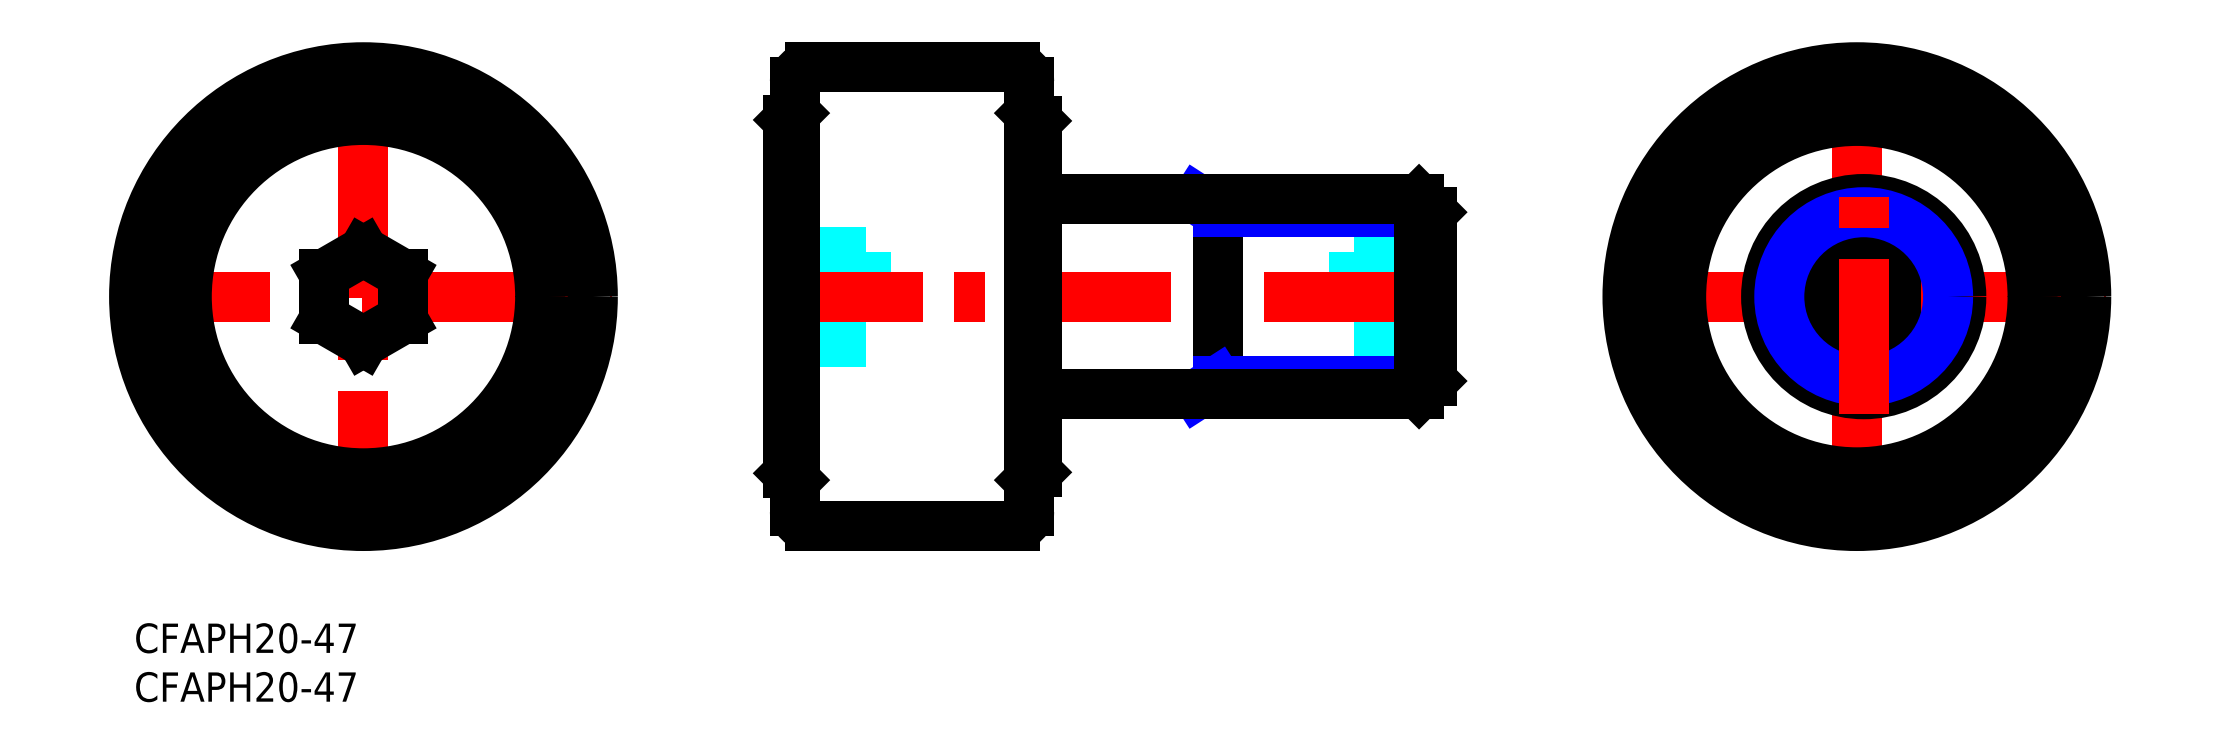
<metadata>
{"format":"dxf","ext":"dxf","renderer":"ezdxf+matplotlib","layout":"modelspace","background":"white","min_lineweight":24,"dpi":150}
</metadata>
<code>
0
SECTION
2
ENTITIES
0
INSERT
8
MSM_CONTINUOUS
2
*U15
10
0
20
0
30
0
0
INSERT
8
MSM_CONTINUOUS
2
*U16
10
0
20
0
30
0
0
LINE
8
MSM_CENTER
10
-2
20
33.5
30
0
11
49
21
33.5
31
0
0
LINE
8
MSM_CENTER
10
23.5
20
8
30
0
11
23.5
21
59
31
0
0
CIRCLE
8
MSM_CONTINUOUS
10
23.5
20
33.5
30
0
40
23.5
0
CIRCLE
8
MSM_CONTINUOUS
10
23.5
20
33.5
30
0
40
18.8
0
CIRCLE
8
MSM_CONTINUOUS
10
23.5
20
33.5
30
0
40
18.1
0
LINE
8
MSM_CONTINUOUS
10
23.5
20
38.12
30
0
11
27.5
21
35.81
31
0
0
LINE
8
MSM_CONTINUOUS
10
27.5
20
35.81
30
0
11
27.5
21
31.19
31
0
0
LINE
8
MSM_CONTINUOUS
10
27.5
20
31.19
30
0
11
23.5
21
28.88
31
0
0
LINE
8
MSM_CONTINUOUS
10
23.5
20
28.88
30
0
11
19.5
21
31.19
31
0
0
LINE
8
MSM_CONTINUOUS
10
19.5
20
31.19
30
0
11
19.5
21
35.81
31
0
0
LINE
8
MSM_CONTINUOUS
10
19.5
20
35.81
30
0
11
23.5
21
38.12
31
0
0
LINE
8
MSM_DASHED
10
75
20
38.12
30
0
11
67
21
38.12
31
0
0
LINE
8
MSM_DASHED
10
125
20
38.12
30
0
11
133
21
38.12
31
0
0
LINE
8
MSM_DASHED
10
125
20
28.88
30
0
11
133
21
28.88
31
0
0
LINE
8
MSM_DASHED
10
75
20
28.88
30
0
11
67
21
28.88
31
0
0
LINE
8
MSM_DASHED
10
75
20
31.19
30
0
11
67
21
31.19
31
0
0
LINE
8
MSM_DASHED
10
75
20
35.81
30
0
11
67
21
35.81
31
0
0
LINE
8
MSM_DASHED
10
75
20
38.12
30
0
11
75
21
28.88
31
0
0
LINE
8
MSM_DASHED
10
125
20
31.19
30
0
11
133
21
31.19
31
0
0
LINE
8
MSM_DASHED
10
125
20
35.81
30
0
11
133
21
35.81
31
0
0
LINE
8
MSM_DASHED
10
125
20
38.12
30
0
11
125
21
28.88
31
0
0
LINE
8
MSM_CENTER
10
65
20
33.5
30
0
11
135
21
33.5
31
0
0
LINE
8
MSM_CONTINUOUS
10
67
20
15.4
30
0
11
67.7
21
14.7
31
0
0
LINE
8
MSM_CONTINUOUS
10
67.7
20
52.3
30
0
11
67
21
51.6
31
0
0
LINE
8
MSM_CONTINUOUS
10
67
20
51.6
30
0
11
67
21
15.4
31
0
0
LINE
8
MSM_CONTINUOUS
10
92.5
20
51.5
30
0
11
91.7
21
52.3
31
0
0
LINE
8
MSM_CONTINUOUS
10
91.7
20
14.7
30
0
11
92.5
21
15.5
31
0
0
LINE
8
MSM_CONTINUOUS
10
92.5
20
51.5
30
0
11
92.5
21
15.5
31
0
0
LINE
8
MSM_CONTINUOUS
10
67.7
20
55.5
30
0
11
67.7
21
11.5
31
0
0
LINE
8
MSM_CONTINUOUS
10
91.7
20
55.5
30
0
11
91.7
21
11.5
31
0
0
LINE
8
MSM_NARROW
10
108.9
20
43.5
30
0
11
111
21
42.15
31
0
0
LINE
8
MSM_CONTINUOUS
10
111
20
43.5
30
0
11
111
21
23.5
31
0
0
LINE
8
MSM_NARROW
10
108.9
20
23.5
30
0
11
111
21
24.85
31
0
0
LINE
8
MSM_CENTER
10
151
20
33.5
30
0
11
202
21
33.5
31
0
0
LINE
8
MSM_CENTER
10
176.5
20
8
30
0
11
176.5
21
59
31
0
0
CIRCLE
8
MSM_CONTINUOUS
10
176.5
20
33.5
30
0
40
23.5
0
CIRCLE
8
MSM_CONTINUOUS
10
176.5
20
33.5
30
0
40
18
0
CIRCLE
8
MSM_CONTINUOUS
10
176.5
20
33.5
30
0
40
18.8
0
CIRCLE
8
MSM_CONTINUOUS
10
177.2
20
33.5
30
0
40
10
0
LINE
8
MSM_CONTINUOUS
10
172.5
20
35.81
30
0
11
172.5
21
31.19
31
0
0
LINE
8
MSM_CONTINUOUS
10
172.5
20
31.19
30
0
11
176.5
21
28.88
31
0
0
LINE
8
MSM_CONTINUOUS
10
176.5
20
28.88
30
0
11
180.5
21
31.19
31
0
0
LINE
8
MSM_CONTINUOUS
10
180.5
20
31.19
30
0
11
180.5
21
35.81
31
0
0
LINE
8
MSM_CONTINUOUS
10
176.5
20
38.12
30
0
11
180.5
21
35.81
31
0
0
LINE
8
MSM_CONTINUOUS
10
176.5
20
38.12
30
0
11
172.5
21
35.81
31
0
0
LINE
8
MSM_NARROW
10
111
20
42.15
30
0
11
133
21
42.15
31
0
0
LINE
8
MSM_NARROW
10
111
20
24.85
30
0
11
133
21
24.85
31
0
0
LINE
8
MSM_CONTINUOUS
10
92.5
20
23.5
30
0
11
131.6
21
23.5
31
0
0
LINE
8
MSM_CONTINUOUS
10
92.5
20
43.5
30
0
11
131.6
21
43.5
31
0
0
CIRCLE
8
MSM_NARROW
10
177.2
20
33.5
30
0
40
8.647
0
LINE
8
MSM_CONTINUOUS
10
133
20
24.85
30
0
11
133
21
42.15
31
0
0
LINE
8
MSM_CONTINUOUS
10
133
20
42.15
30
0
11
131.6
21
43.5
31
0
0
LINE
8
MSM_CONTINUOUS
10
131.6
20
43.5
30
0
11
131.6
21
23.5
31
0
0
LINE
8
MSM_CONTINUOUS
10
131.6
20
23.5
30
0
11
133
21
24.85
31
0
0
LINE
8
MSM_CONTINUOUS
10
69.2
20
57
30
0
11
90.2
21
57
31
0
0
LINE
8
MSM_CONTINUOUS
10
69.2
20
10
30
0
11
90.2
21
10
31
0
0
ARC
8
MSM_CONTINUOUS
10
69.2
20
55.5
30
0
40
1.5
50
90
51
180
0
ARC
8
MSM_CONTINUOUS
10
90.2
20
55.5
30
0
40
1.5
50
0
51
90
0
ARC
8
MSM_CONTINUOUS
10
69.2
20
11.5
30
0
40
1.5
50
180
51
270
0
ARC
8
MSM_CONTINUOUS
10
90.2
20
11.5
30
0
40
1.5
50
270
51
0
0
LINE
8
MSM_CENTER
10
177.2
20
21.5
30
0
11
177.2
21
45.5
31
0
0
ENDSEC
0
EOF

</code>
